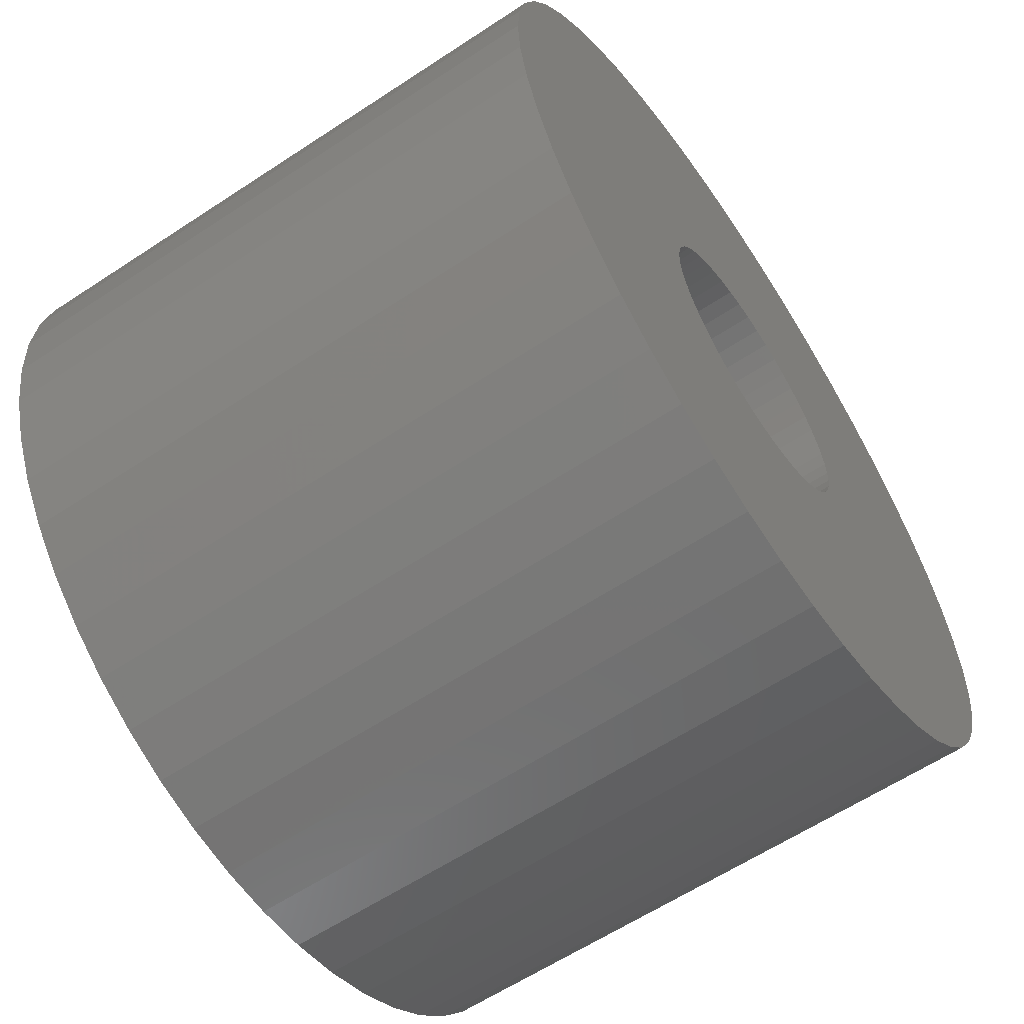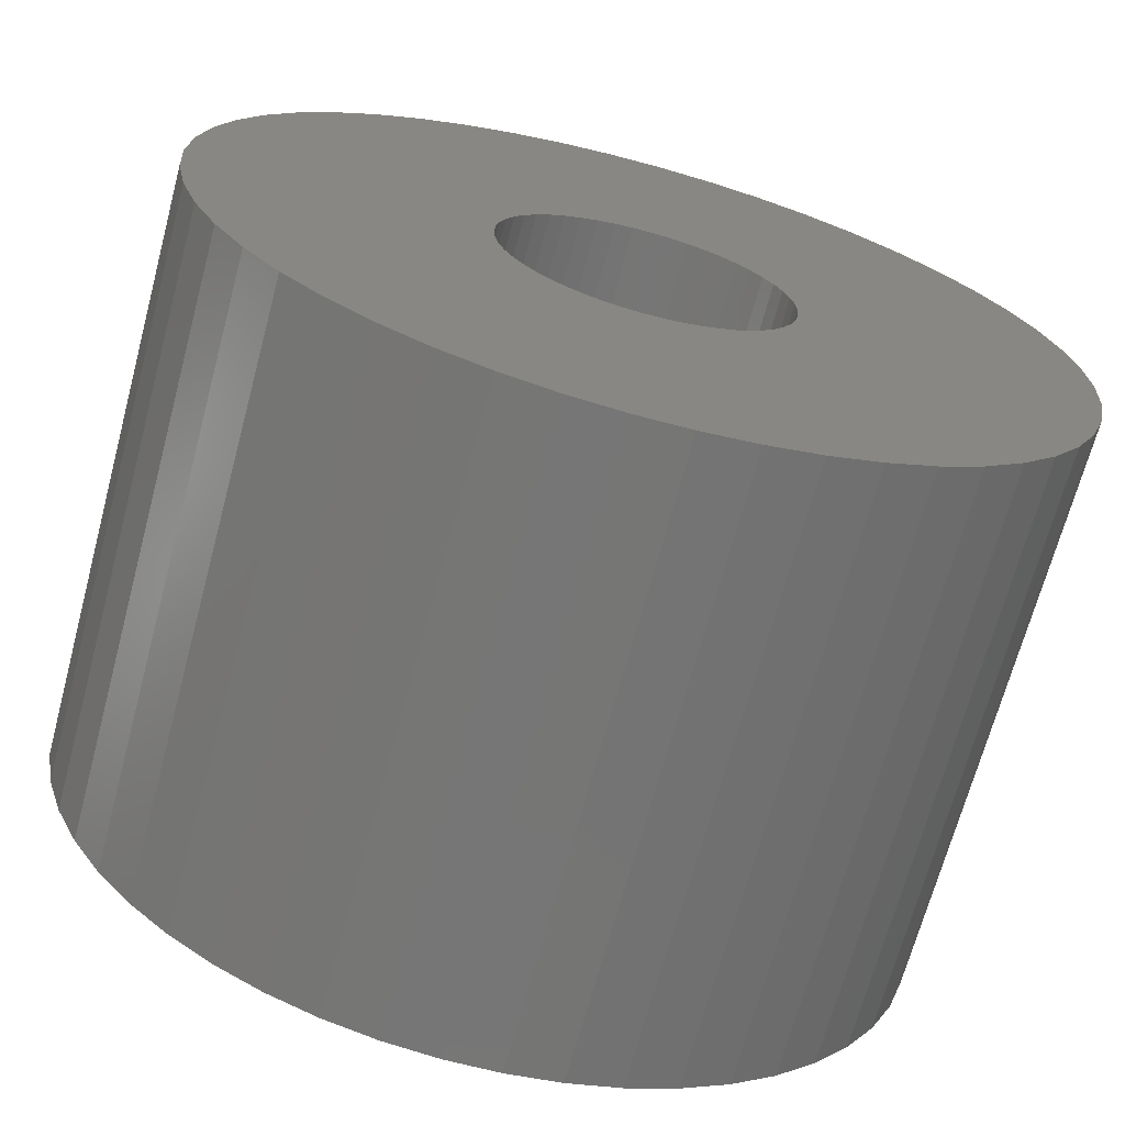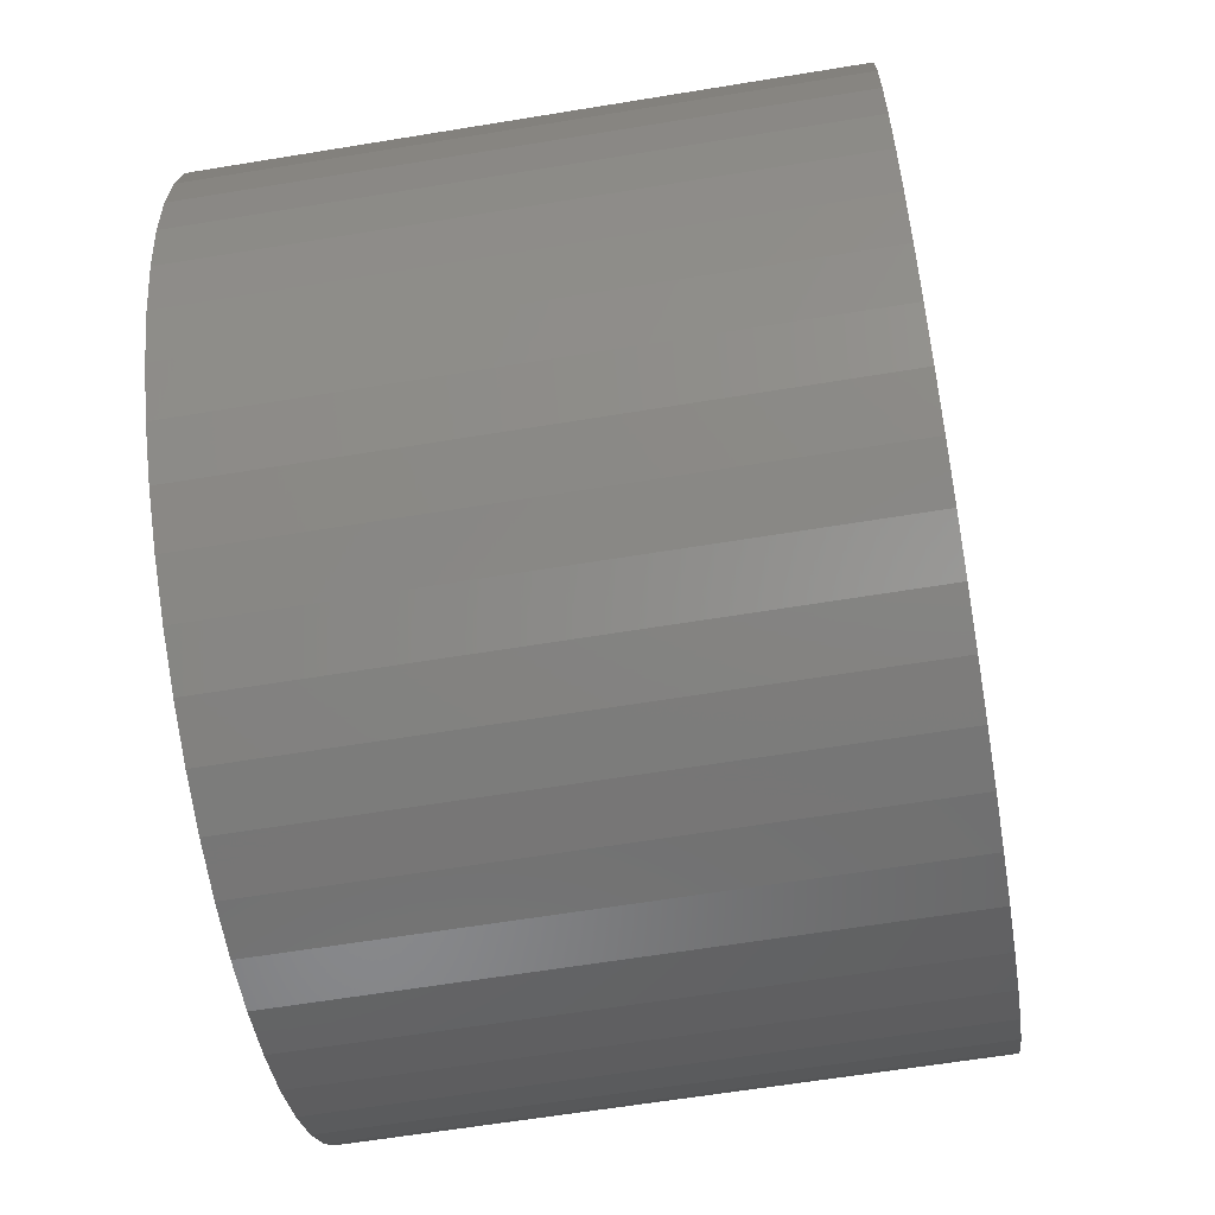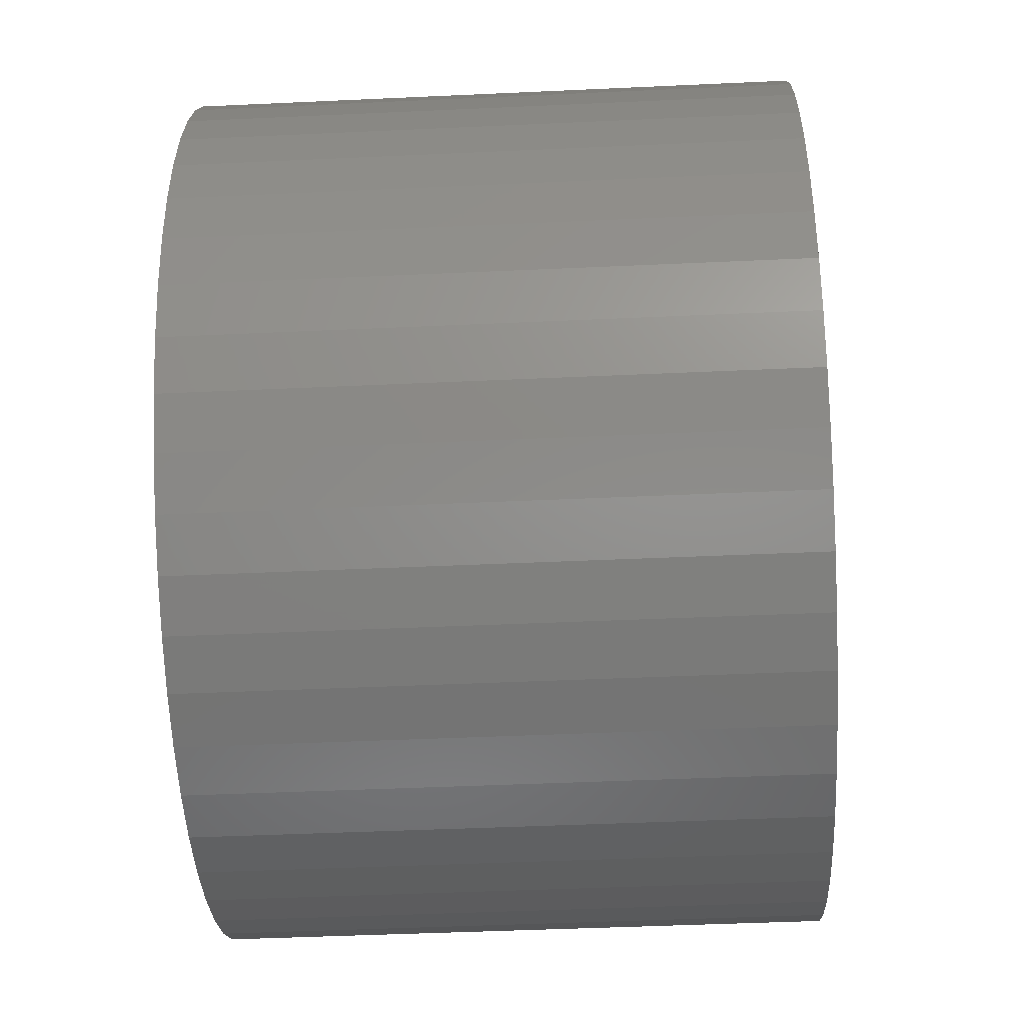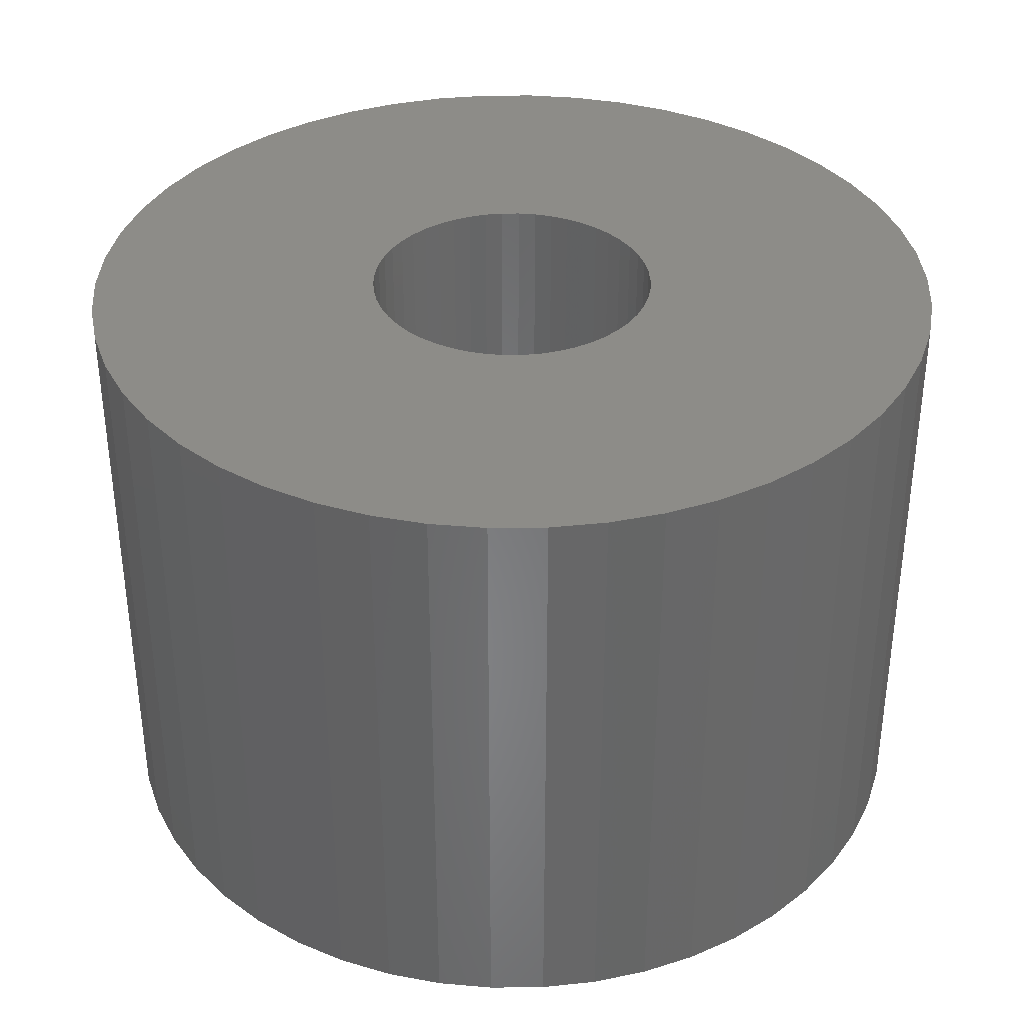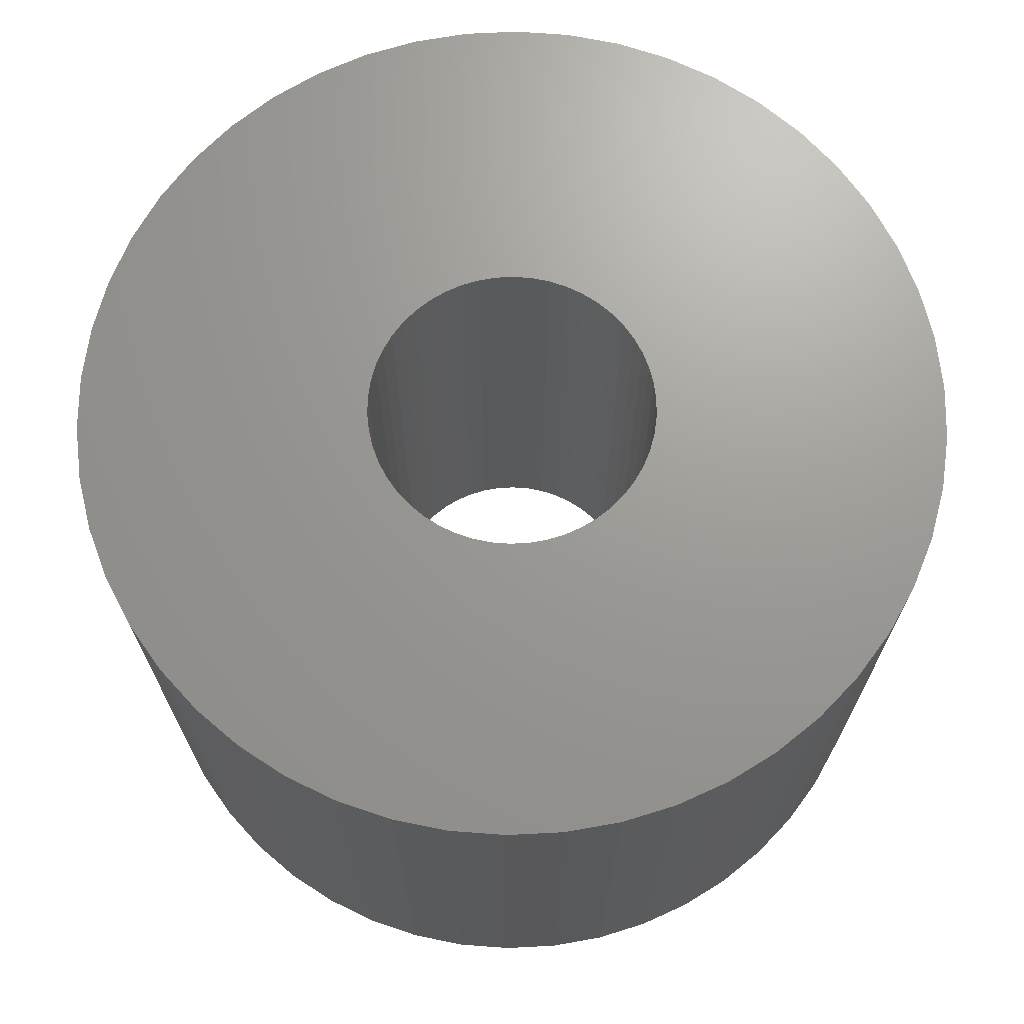
<metadata>
{"format":"stl","ext":"stl","renderer":"f3d","projection":"perspective","resolution":1024,"background":"white","views":[{"elev":-61.3,"azim":-56.1,"up":"+Y"},{"elev":-68.4,"azim":165.0,"up":"+Y"},{"elev":-61.9,"azim":99.5,"up":"+Y"},{"elev":-44.4,"azim":93.1,"up":"+Y"},{"elev":36.1,"azim":78.5,"up":"+Z"},{"elev":69.5,"azim":-38.9,"up":"+Z"}]}
</metadata>
<code>
# stl→obj: 200 verts, 400 faces
v 24 0 16.5
v 23.81 3.008 -16.5
v 23.81 3.008 16.5
v 24 0 -16.5
v -24 0 -16.5
v -23.81 3.008 16.5
v -23.81 3.008 -16.5
v -24 0 16.5
v 1.507 23.95 -16.5
v -1.507 23.95 16.5
v 1.507 23.95 16.5
v -1.507 23.95 -16.5
v -1.507 -23.95 -16.5
v 1.507 -23.95 16.5
v -1.507 -23.95 16.5
v 1.507 -23.95 -16.5
v 17.5 16.43 -16.5
v 15.3 18.49 16.5
v 17.5 16.43 16.5
v 15.3 18.49 -16.5
v -15.3 18.49 -16.5
v -17.5 16.43 16.5
v -15.3 18.49 16.5
v -17.5 16.43 -16.5
v -7.416 22.83 -16.5
v -10.22 21.72 16.5
v -7.416 22.83 16.5
v -10.22 21.72 -16.5
v 22.31 8.835 16.5
v 21.03 11.56 -16.5
v 21.03 11.56 16.5
v 22.31 8.835 -16.5
v 23.25 5.969 -16.5
v 23.25 5.969 16.5
v 19.42 14.11 -16.5
v 19.42 14.11 16.5
v 10.22 21.72 -16.5
v 7.416 22.83 16.5
v 10.22 21.72 16.5
v 7.416 22.83 -16.5
v 4.497 23.57 16.5
v 4.497 23.57 -16.5
v 12.86 20.26 -16.5
v 12.86 20.26 16.5
v -22.31 8.835 -16.5
v -21.03 11.56 16.5
v -21.03 11.56 -16.5
v -22.31 8.835 16.5
v -19.42 14.11 -16.5
v -19.42 14.11 16.5
v -23.25 5.969 -16.5
v -23.25 5.969 16.5
v -4.497 23.57 16.5
v -4.497 23.57 -16.5
v 4.497 -23.57 16.5
v 4.497 -23.57 -16.5
v 8 0 16.5
v 7.937 1.003 16.5
v 23.81 -3.008 16.5
v 7.749 1.99 16.5
v 7.937 -1.003 16.5
v 7.438 2.945 16.5
v 23.25 -5.969 16.5
v 7.01 3.854 16.5
v 7.749 -1.99 16.5
v 6.472 4.702 16.5
v 22.31 -8.835 16.5
v 5.832 5.476 16.5
v 7.438 -2.945 16.5
v 5.099 6.164 16.5
v 21.03 -11.56 16.5
v 4.287 6.755 16.5
v 7.01 -3.854 16.5
v 19.42 -14.11 16.5
v 3.406 7.239 16.5
v 2.472 7.608 16.5
v 1.499 7.858 16.5
v 0.5023 7.984 16.5
v -0.5023 7.984 16.5
v -1.499 7.858 16.5
v -2.472 7.608 16.5
v -3.406 7.239 16.5
v -4.287 6.755 16.5
v -12.86 20.26 16.5
v -5.099 6.164 16.5
v -5.832 5.476 16.5
v -6.472 4.702 16.5
v -7.01 3.854 16.5
v 6.472 -4.702 16.5
v 17.5 -16.43 16.5
v 5.832 -5.476 16.5
v 15.3 -18.49 16.5
v 5.099 -6.164 16.5
v 12.86 -20.26 16.5
v 4.287 -6.755 16.5
v 10.22 -21.72 16.5
v 3.406 -7.239 16.5
v 7.416 -22.83 16.5
v 2.472 -7.608 16.5
v 1.499 -7.858 16.5
v 0.5023 -7.984 16.5
v -0.5023 -7.984 16.5
v -1.499 -7.858 16.5
v -4.497 -23.57 16.5
v -2.472 -7.608 16.5
v -7.416 -22.83 16.5
v -3.406 -7.239 16.5
v -10.22 -21.72 16.5
v -4.287 -6.755 16.5
v -12.86 -20.26 16.5
v -5.099 -6.164 16.5
v -15.3 -18.49 16.5
v -5.832 -5.476 16.5
v -17.5 -16.43 16.5
v -6.472 -4.702 16.5
v -19.42 -14.11 16.5
v -7.01 -3.854 16.5
v -21.03 -11.56 16.5
v -7.438 -2.945 16.5
v -22.31 -8.835 16.5
v -7.749 -1.99 16.5
v -23.25 -5.969 16.5
v -7.937 -1.003 16.5
v -23.81 -3.008 16.5
v -8 0 16.5
v -7.438 2.945 16.5
v -7.749 1.99 16.5
v -7.937 1.003 16.5
v -12.86 20.26 -16.5
v 23.81 -3.008 -16.5
v 19.42 -14.11 -16.5
v 17.5 -16.43 -16.5
v 23.25 -5.969 -16.5
v 22.31 -8.835 -16.5
v -17.5 -16.43 -16.5
v -15.3 -18.49 -16.5
v -21.03 -11.56 -16.5
v -22.31 -8.835 -16.5
v -19.42 -14.11 -16.5
v 8 0 -16.5
v 7.937 -1.003 -16.5
v 7.749 -1.99 -16.5
v 7.937 1.003 -16.5
v 7.438 -2.945 -16.5
v 21.03 -11.56 -16.5
v 7.01 -3.854 -16.5
v 7.749 1.99 -16.5
v 6.472 -4.702 -16.5
v 5.832 -5.476 -16.5
v 15.3 -18.49 -16.5
v 7.438 2.945 -16.5
v 5.099 -6.164 -16.5
v 12.86 -20.26 -16.5
v 4.287 -6.755 -16.5
v 10.22 -21.72 -16.5
v 7.01 3.854 -16.5
v 3.406 -7.239 -16.5
v 7.416 -22.83 -16.5
v 2.472 -7.608 -16.5
v 1.499 -7.858 -16.5
v 0.5023 -7.984 -16.5
v -0.5023 -7.984 -16.5
v -1.499 -7.858 -16.5
v -4.497 -23.57 -16.5
v -2.472 -7.608 -16.5
v -7.416 -22.83 -16.5
v -3.406 -7.239 -16.5
v -10.22 -21.72 -16.5
v -4.287 -6.755 -16.5
v -12.86 -20.26 -16.5
v -5.099 -6.164 -16.5
v -5.832 -5.476 -16.5
v -6.472 -4.702 -16.5
v -7.01 -3.854 -16.5
v 6.472 4.702 -16.5
v 5.832 5.476 -16.5
v 5.099 6.164 -16.5
v 4.287 6.755 -16.5
v 3.406 7.239 -16.5
v 2.472 7.608 -16.5
v 1.499 7.858 -16.5
v 0.5023 7.984 -16.5
v -0.5023 7.984 -16.5
v -1.499 7.858 -16.5
v -2.472 7.608 -16.5
v -3.406 7.239 -16.5
v -4.287 6.755 -16.5
v -5.099 6.164 -16.5
v -5.832 5.476 -16.5
v -6.472 4.702 -16.5
v -7.01 3.854 -16.5
v -7.438 2.945 -16.5
v -7.749 1.99 -16.5
v -7.937 1.003 -16.5
v -8 0 -16.5
v -7.438 -2.945 -16.5
v -7.749 -1.99 -16.5
v -23.25 -5.969 -16.5
v -7.937 -1.003 -16.5
v -23.81 -3.008 -16.5
f 1 2 3
f 2 1 4
f 5 6 7
f 6 5 8
f 9 10 11
f 10 9 12
f 13 14 15
f 14 13 16
f 17 18 19
f 18 17 20
f 21 22 23
f 22 21 24
f 25 26 27
f 26 25 28
f 29 30 31
f 30 29 32
f 3 33 34
f 33 3 2
f 31 35 36
f 35 31 30
f 37 38 39
f 38 37 40
f 40 41 38
f 41 40 42
f 43 39 44
f 39 43 37
f 45 46 47
f 46 45 48
f 49 22 24
f 22 49 50
f 51 48 45
f 48 51 52
f 12 53 10
f 53 12 54
f 16 55 14
f 55 16 56
f 34 32 29
f 32 34 33
f 36 17 19
f 17 36 35
f 42 11 41
f 11 42 9
f 20 44 18
f 44 20 43
f 47 50 49
f 50 47 46
f 7 52 51
f 52 7 6
f 57 1 3
f 58 3 34
f 1 57 59
f 60 34 29
f 61 59 57
f 62 29 31
f 59 61 63
f 64 31 36
f 65 63 61
f 66 36 19
f 63 65 67
f 68 19 18
f 69 67 65
f 70 18 44
f 67 69 71
f 72 44 39
f 73 71 69
f 71 73 74
f 3 58 57
f 34 60 58
f 29 62 60
f 75 39 38
f 31 64 62
f 36 66 64
f 19 68 66
f 18 70 68
f 76 38 41
f 44 72 70
f 39 75 72
f 38 76 75
f 77 41 11
f 41 77 76
f 11 78 77
f 11 79 78
f 10 79 11
f 79 10 80
f 53 80 10
f 80 53 81
f 27 81 53
f 81 27 82
f 26 82 27
f 82 26 83
f 84 83 26
f 83 84 85
f 23 85 84
f 85 23 86
f 22 86 23
f 86 22 87
f 50 87 22
f 87 50 88
f 89 74 73
f 74 89 90
f 91 90 89
f 90 91 92
f 93 92 91
f 92 93 94
f 95 94 93
f 94 95 96
f 97 96 95
f 96 97 98
f 99 98 97
f 98 99 55
f 100 55 99
f 55 100 14
f 101 14 100
f 102 14 101
f 15 102 103
f 102 15 14
f 104 103 105
f 106 105 107
f 108 107 109
f 103 104 15
f 110 109 111
f 112 111 113
f 114 113 115
f 116 115 117
f 105 106 104
f 118 117 119
f 120 119 121
f 122 121 123
f 124 123 125
f 46 88 50
f 107 108 106
f 88 46 126
f 109 110 108
f 48 126 46
f 111 112 110
f 126 48 127
f 113 114 112
f 52 127 48
f 115 116 114
f 127 52 128
f 117 118 116
f 6 128 52
f 119 120 118
f 128 6 125
f 121 122 120
f 8 125 6
f 123 124 122
f 125 8 124
f 28 84 26
f 84 28 129
f 129 23 84
f 23 129 21
f 54 27 53
f 27 54 25
f 59 4 1
f 4 59 130
f 90 131 74
f 131 90 132
f 67 133 63
f 133 67 134
f 63 130 59
f 130 63 133
f 135 112 114
f 112 135 136
f 137 120 138
f 120 137 118
f 135 116 139
f 116 135 114
f 140 4 130
f 141 130 133
f 4 140 2
f 142 133 134
f 143 2 140
f 144 134 145
f 2 143 33
f 146 145 131
f 147 33 143
f 148 131 132
f 33 147 32
f 149 132 150
f 151 32 147
f 152 150 153
f 32 151 30
f 154 153 155
f 156 30 151
f 30 156 35
f 130 141 140
f 133 142 141
f 134 144 142
f 157 155 158
f 145 146 144
f 131 148 146
f 132 149 148
f 150 152 149
f 159 158 56
f 153 154 152
f 155 157 154
f 158 159 157
f 160 56 16
f 56 160 159
f 16 161 160
f 16 162 161
f 13 162 16
f 162 13 163
f 164 163 13
f 163 164 165
f 166 165 164
f 165 166 167
f 168 167 166
f 167 168 169
f 170 169 168
f 169 170 171
f 136 171 170
f 171 136 172
f 135 172 136
f 172 135 173
f 139 173 135
f 173 139 174
f 175 35 156
f 35 175 17
f 176 17 175
f 17 176 20
f 177 20 176
f 20 177 43
f 178 43 177
f 43 178 37
f 179 37 178
f 37 179 40
f 180 40 179
f 40 180 42
f 181 42 180
f 42 181 9
f 182 9 181
f 183 9 182
f 12 183 184
f 183 12 9
f 54 184 185
f 25 185 186
f 28 186 187
f 184 54 12
f 129 187 188
f 21 188 189
f 24 189 190
f 49 190 191
f 185 25 54
f 47 191 192
f 45 192 193
f 51 193 194
f 7 194 195
f 137 174 139
f 186 28 25
f 174 137 196
f 187 129 28
f 138 196 137
f 188 21 129
f 196 138 197
f 189 24 21
f 198 197 138
f 190 49 24
f 197 198 199
f 191 47 49
f 200 199 198
f 192 45 47
f 199 200 195
f 193 51 45
f 5 195 200
f 194 7 51
f 195 5 7
f 155 94 96
f 94 155 153
f 150 90 92
f 90 150 132
f 74 145 71
f 145 74 131
f 138 122 198
f 122 138 120
f 158 96 98
f 96 158 155
f 56 98 55
f 98 56 158
f 71 134 67
f 134 71 145
f 164 15 104
f 15 164 13
f 136 110 112
f 110 136 170
f 139 118 137
f 118 139 116
f 198 124 200
f 124 198 122
f 200 8 5
f 8 200 124
f 153 92 94
f 92 153 150
f 166 104 106
f 104 166 164
f 168 106 108
f 106 168 166
f 170 108 110
f 108 170 168
f 140 58 143
f 58 140 57
f 125 194 128
f 194 125 195
f 183 78 79
f 78 183 182
f 161 102 101
f 102 161 162
f 177 68 70
f 68 177 176
f 189 85 86
f 85 189 188
f 186 81 82
f 81 186 185
f 146 69 144
f 69 146 73
f 151 64 156
f 64 151 62
f 180 75 76
f 75 180 179
f 181 76 77
f 76 181 180
f 179 72 75
f 72 179 178
f 126 191 88
f 191 126 192
f 87 189 86
f 189 87 190
f 185 80 81
f 80 185 184
f 160 101 100
f 101 160 161
f 147 62 151
f 62 147 60
f 143 60 147
f 60 143 58
f 175 68 176
f 68 175 66
f 156 66 175
f 66 156 64
f 182 77 78
f 77 182 181
f 178 70 72
f 70 178 177
f 88 190 87
f 190 88 191
f 127 192 126
f 192 127 193
f 128 193 127
f 193 128 194
f 187 82 83
f 82 187 186
f 188 83 85
f 83 188 187
f 184 79 80
f 79 184 183
f 141 57 140
f 57 141 61
f 149 89 148
f 89 149 91
f 171 113 111
f 113 171 172
f 117 196 119
f 196 117 174
f 113 173 115
f 173 113 172
f 154 97 95
f 97 154 157
f 144 65 142
f 65 144 69
f 148 73 146
f 73 148 89
f 121 199 123
f 199 121 197
f 123 195 125
f 195 123 199
f 119 197 121
f 197 119 196
f 149 93 91
f 93 149 152
f 157 99 97
f 99 157 159
f 159 100 99
f 100 159 160
f 142 61 141
f 61 142 65
f 162 103 102
f 103 162 163
f 165 107 105
f 107 165 167
f 169 111 109
f 111 169 171
f 115 174 117
f 174 115 173
f 152 95 93
f 95 152 154
f 163 105 103
f 105 163 165
f 167 109 107
f 109 167 169

</code>
